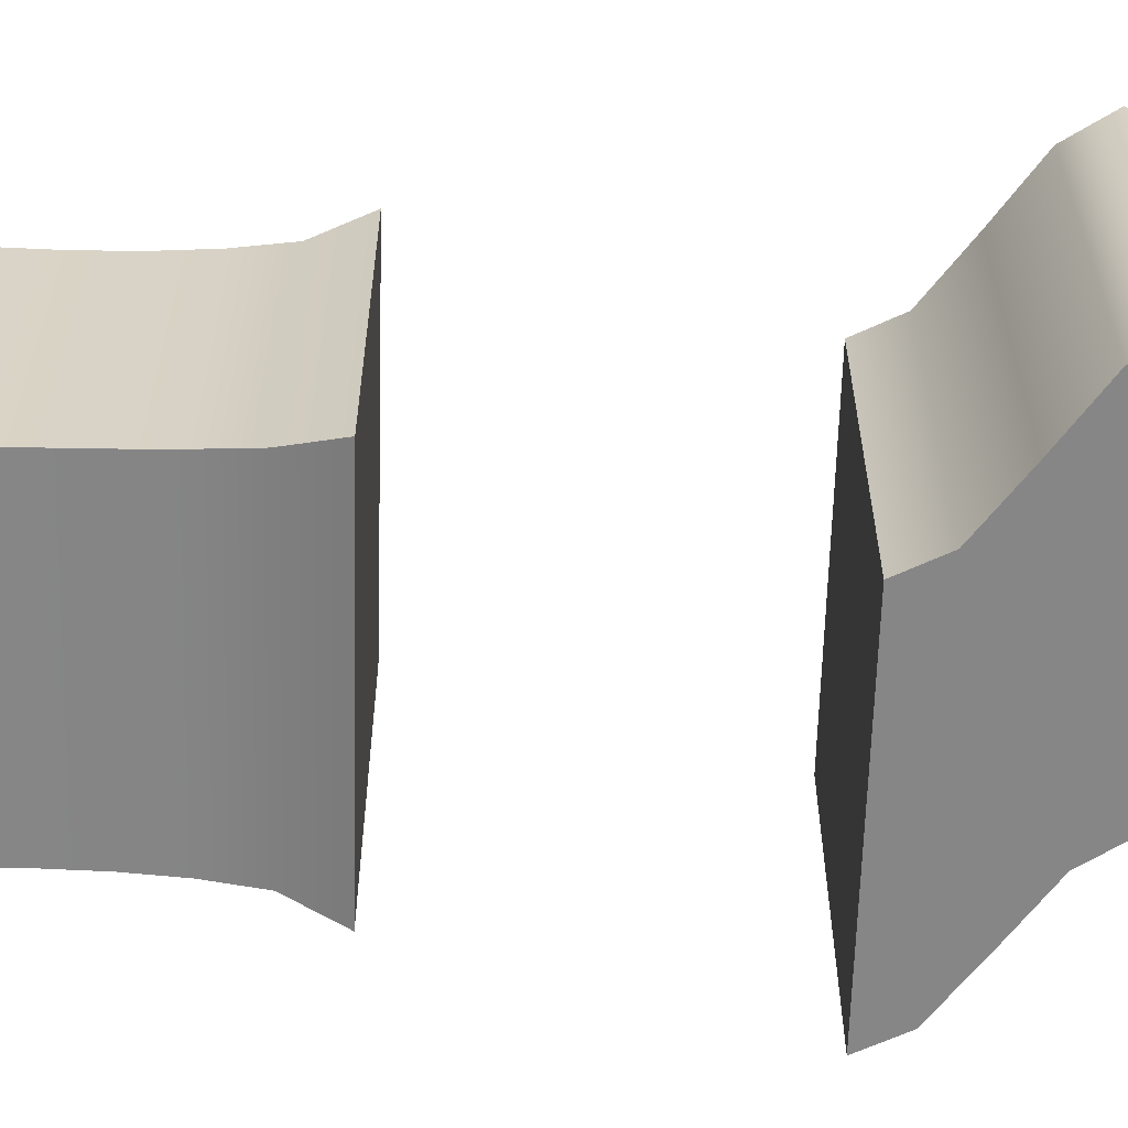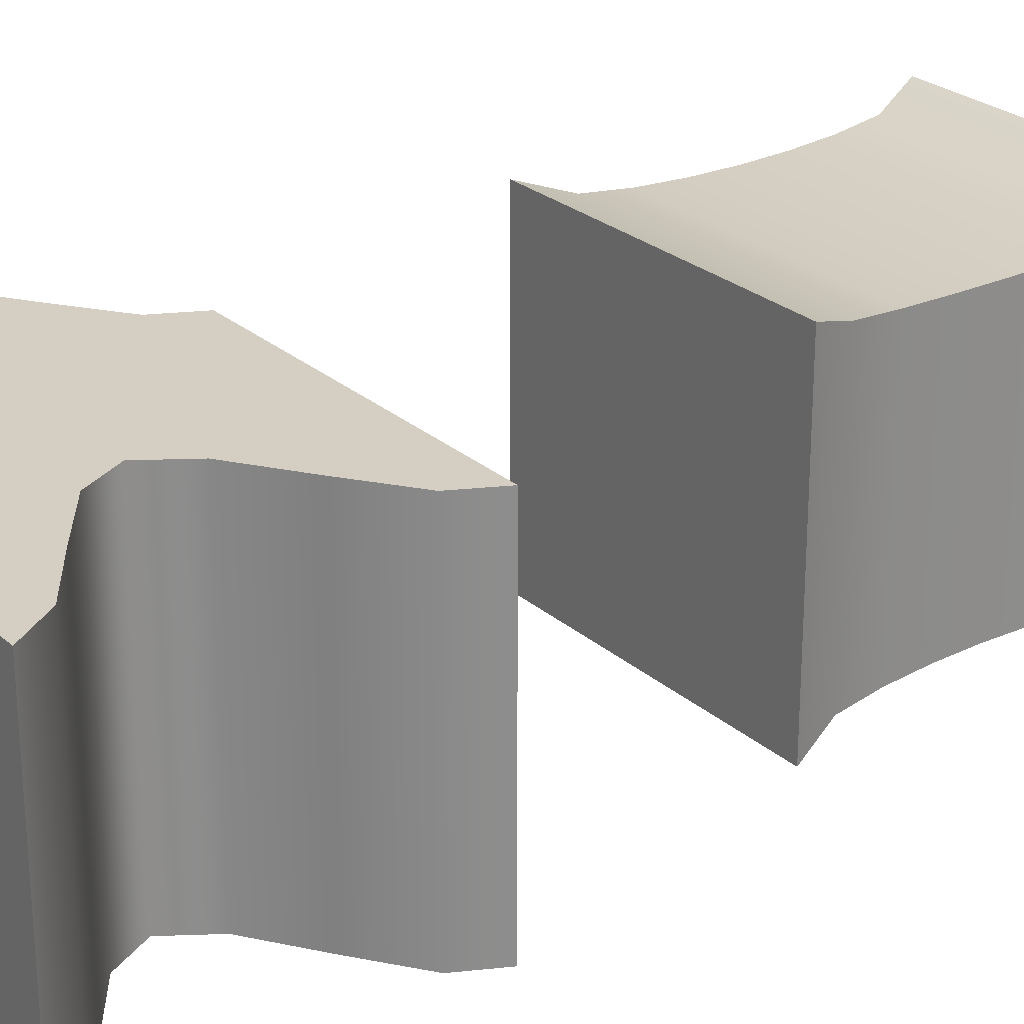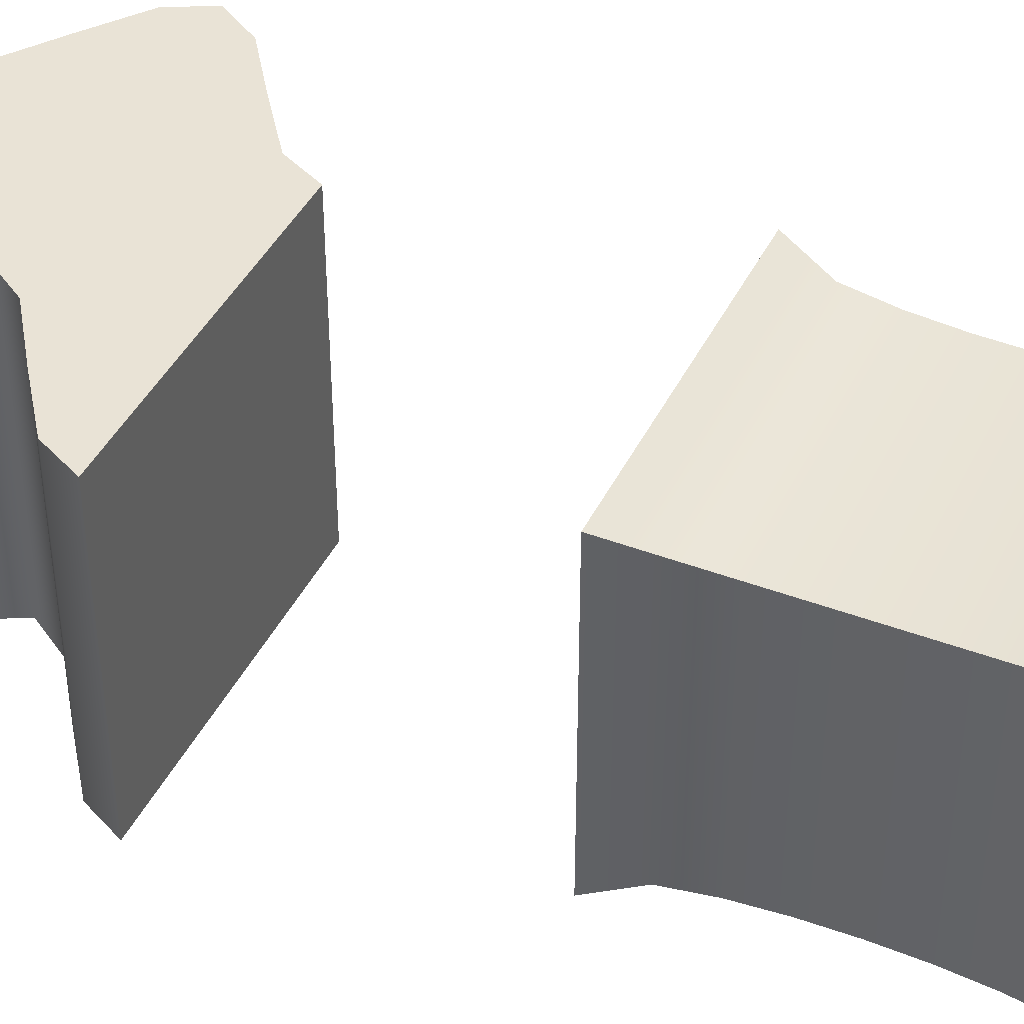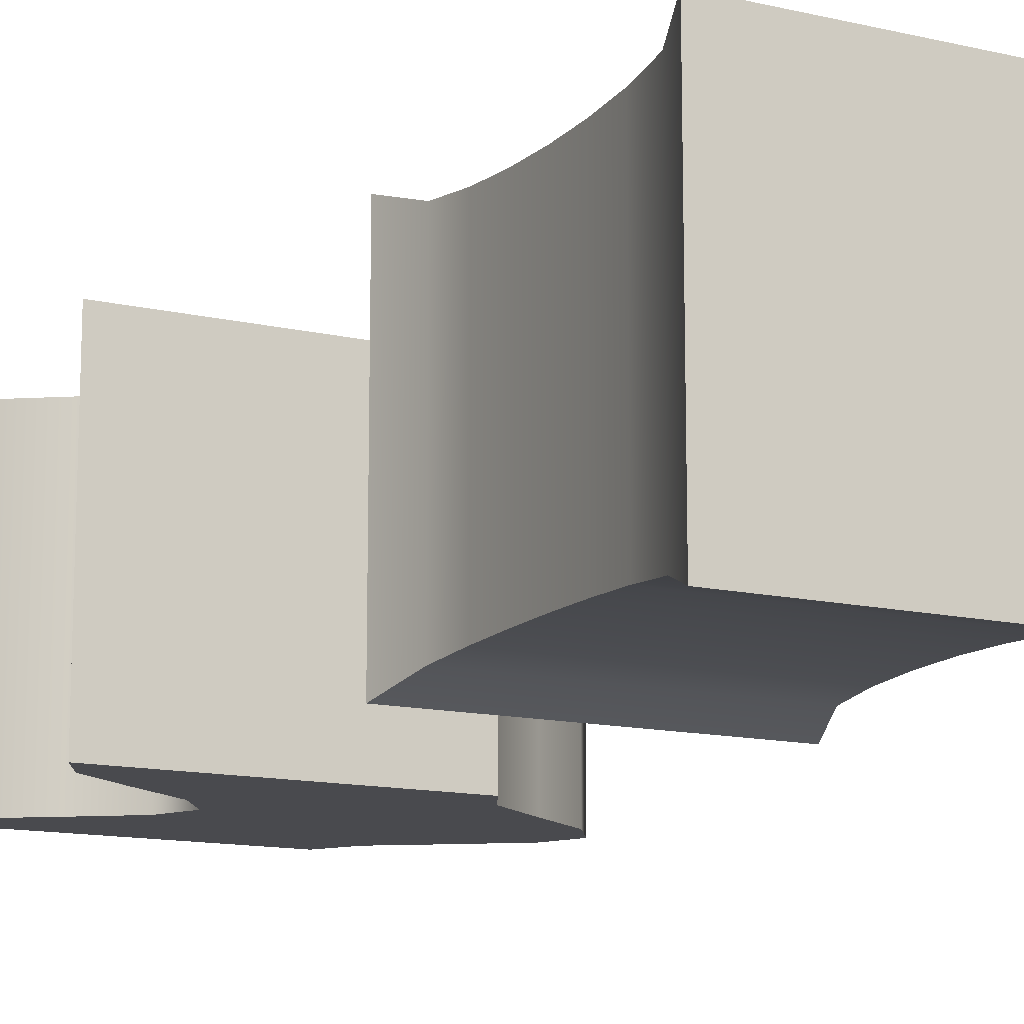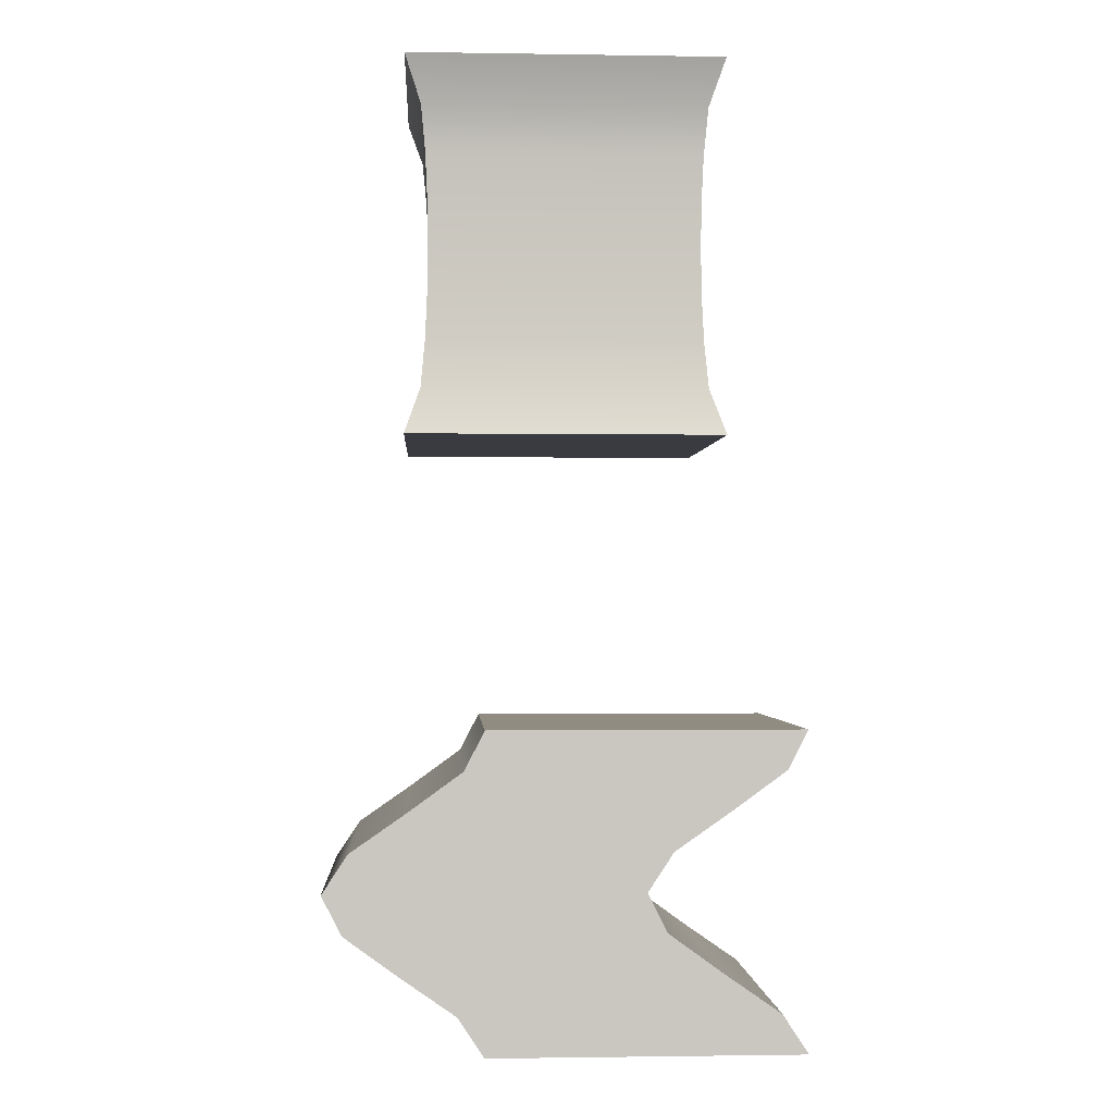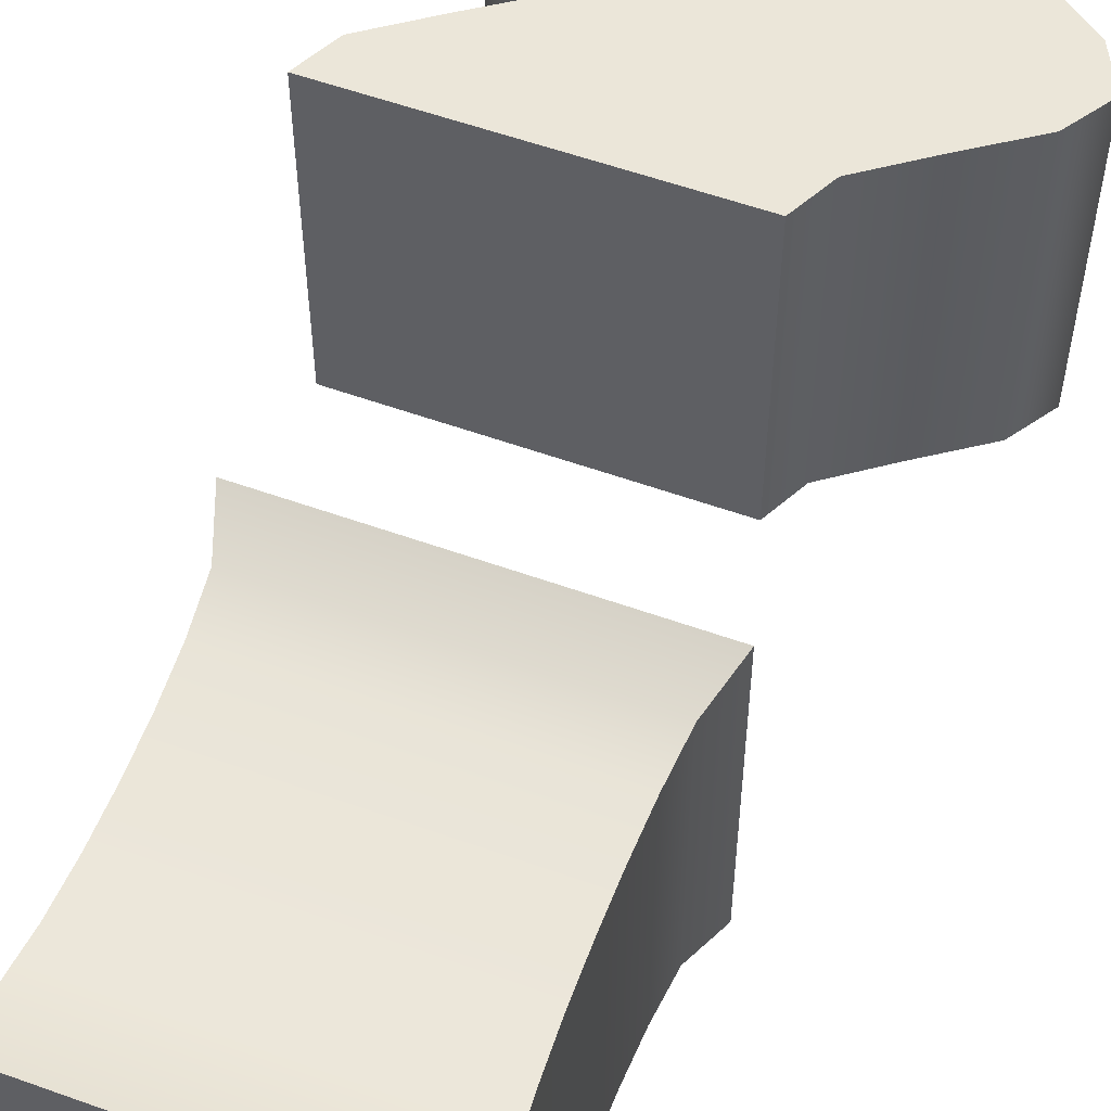
<metadata>
{"format":"obj","ext":"obj","renderer":"f3d","projection":"perspective","resolution":1024,"background":"white","views":[{"elev":-62.0,"azim":-91.6,"up":"+Z"},{"elev":25.8,"azim":53.4,"up":"+Z"},{"elev":42.1,"azim":114.5,"up":"+Z"},{"elev":-13.4,"azim":152.3,"up":"+Z"},{"elev":-1.4,"azim":-3.3,"up":"+Y"},{"elev":56.3,"azim":-159.4,"up":"+Z"}]}
</metadata>
<code>
g default
v -0.2504 -0.5 0.5
v 0.7496 -0.5 0.5
v -0.3331 -0.375 0.5
v 0.6669 -0.375 0.5
v -0.5135 -0.25 0.5
v 0.4865 -0.25 0.5
v -0.6861 -0.125 0.5
v 0.3139 -0.125 0.5
v -0.7496 0 0.5
v 0.2504 0 0.5
v -0.6669 0.125 0.5
v 0.3331 0.125 0.5
v -0.4865 0.25 0.5
v 0.5135 0.25 0.5
v -0.3139 0.375 0.5
v 0.6861 0.375 0.5
v -0.2504 0.5 0.5
v 0.7496 0.5 0.5
v -0.2504 0.5 -0.5
v 0.7496 0.5 -0.5
v -0.3139 0.375 -0.5
v 0.6861 0.375 -0.5
v -0.4865 0.25 -0.5
v 0.5135 0.25 -0.5
v -0.6669 0.125 -0.5
v 0.3331 0.125 -0.5
v -0.7496 0 -0.5
v 0.2504 0 -0.5
v -0.6861 -0.125 -0.5
v 0.3139 -0.125 -0.5
v -0.5135 -0.25 -0.5
v 0.4865 -0.25 -0.5
v -0.3331 -0.375 -0.5
v 0.6669 -0.375 -0.5
v -0.2504 -0.5 -0.5
v 0.7496 -0.5 -0.5
g pCube1
f 1 2 4 3
f 3 4 6 5
f 5 6 8 7
f 7 8 10 9
f 9 10 12 11
f 11 12 14 13
f 13 14 16 15
f 15 16 18 17
f 17 18 20 19
f 19 20 22 21
f 21 22 24 23
f 23 24 26 25
f 25 26 28 27
f 27 28 30 29
f 29 30 32 31
f 31 32 34 33
f 33 34 36 35
f 35 36 2 1
f 2 36 34 4
f 4 34 32 6
f 6 32 30 8
f 8 30 28 10
f 10 28 26 12
f 12 26 24 14
f 14 24 22 16
f 16 22 20 18
f 35 1 3 33
f 33 3 5 31
f 31 5 7 29
f 29 7 9 27
f 27 9 11 25
f 25 11 13 23
f 23 13 15 21
f 21 15 17 19
g default
v -0.5 1.411 0.5
v 0.5 1.411 0.5
v -0.4494 1.558 0.4494
v 0.4494 1.558 0.4494
v -0.4357 1.706 0.4357
v 0.4357 1.706 0.4357
v -0.4292 1.853 0.4292
v 0.4292 1.853 0.4292
v -0.4273 2 0.4273
v 0.4273 2 0.4273
v -0.4292 2.147 0.4292
v 0.4292 2.147 0.4292
v -0.4357 2.294 0.4357
v 0.4357 2.294 0.4357
v -0.4494 2.442 0.4494
v 0.4494 2.442 0.4494
v -0.5 2.589 0.5
v 0.5 2.589 0.5
v -0.5 2.589 -0.5
v 0.5 2.589 -0.5
v -0.4494 2.442 -0.4494
v 0.4494 2.442 -0.4494
v -0.4357 2.294 -0.4357
v 0.4357 2.294 -0.4357
v -0.4292 2.147 -0.4292
v 0.4292 2.147 -0.4292
v -0.4273 2 -0.4273
v 0.4273 2 -0.4273
v -0.4292 1.853 -0.4292
v 0.4292 1.853 -0.4292
v -0.4357 1.706 -0.4357
v 0.4357 1.706 -0.4357
v -0.4494 1.558 -0.4494
v 0.4494 1.558 -0.4494
v -0.5 1.411 -0.5
v 0.5 1.411 -0.5
g pCube2
f 37 38 40 39
f 39 40 42 41
f 41 42 44 43
f 43 44 46 45
f 45 46 48 47
f 47 48 50 49
f 49 50 52 51
f 51 52 54 53
f 53 54 56 55
f 55 56 58 57
f 57 58 60 59
f 59 60 62 61
f 61 62 64 63
f 63 64 66 65
f 65 66 68 67
f 67 68 70 69
f 69 70 72 71
f 71 72 38 37
f 38 72 70 40
f 40 70 68 42
f 42 68 66 44
f 44 66 64 46
f 46 64 62 48
f 48 62 60 50
f 50 60 58 52
f 52 58 56 54
f 71 37 39 69
f 69 39 41 67
f 67 41 43 65
f 65 43 45 63
f 63 45 47 61
f 61 47 49 59
f 59 49 51 57
f 57 51 53 55

</code>
